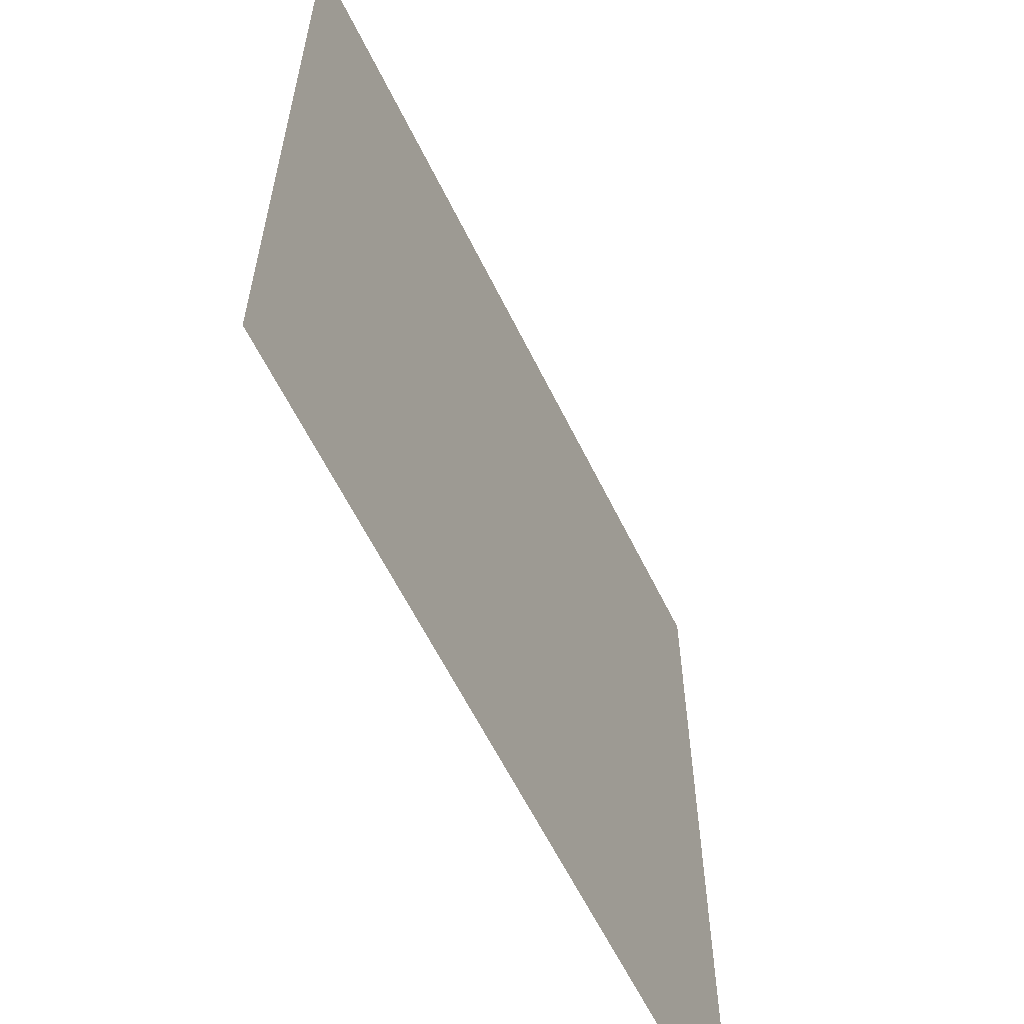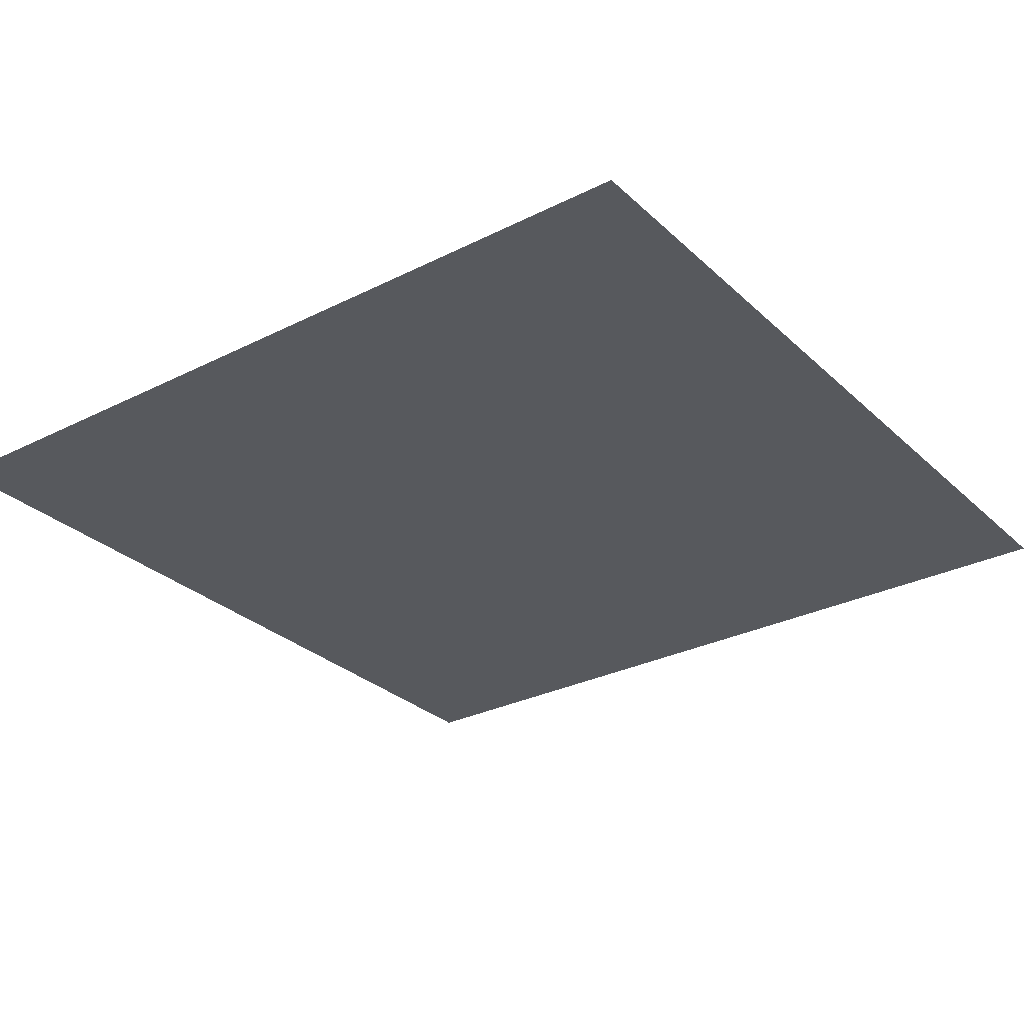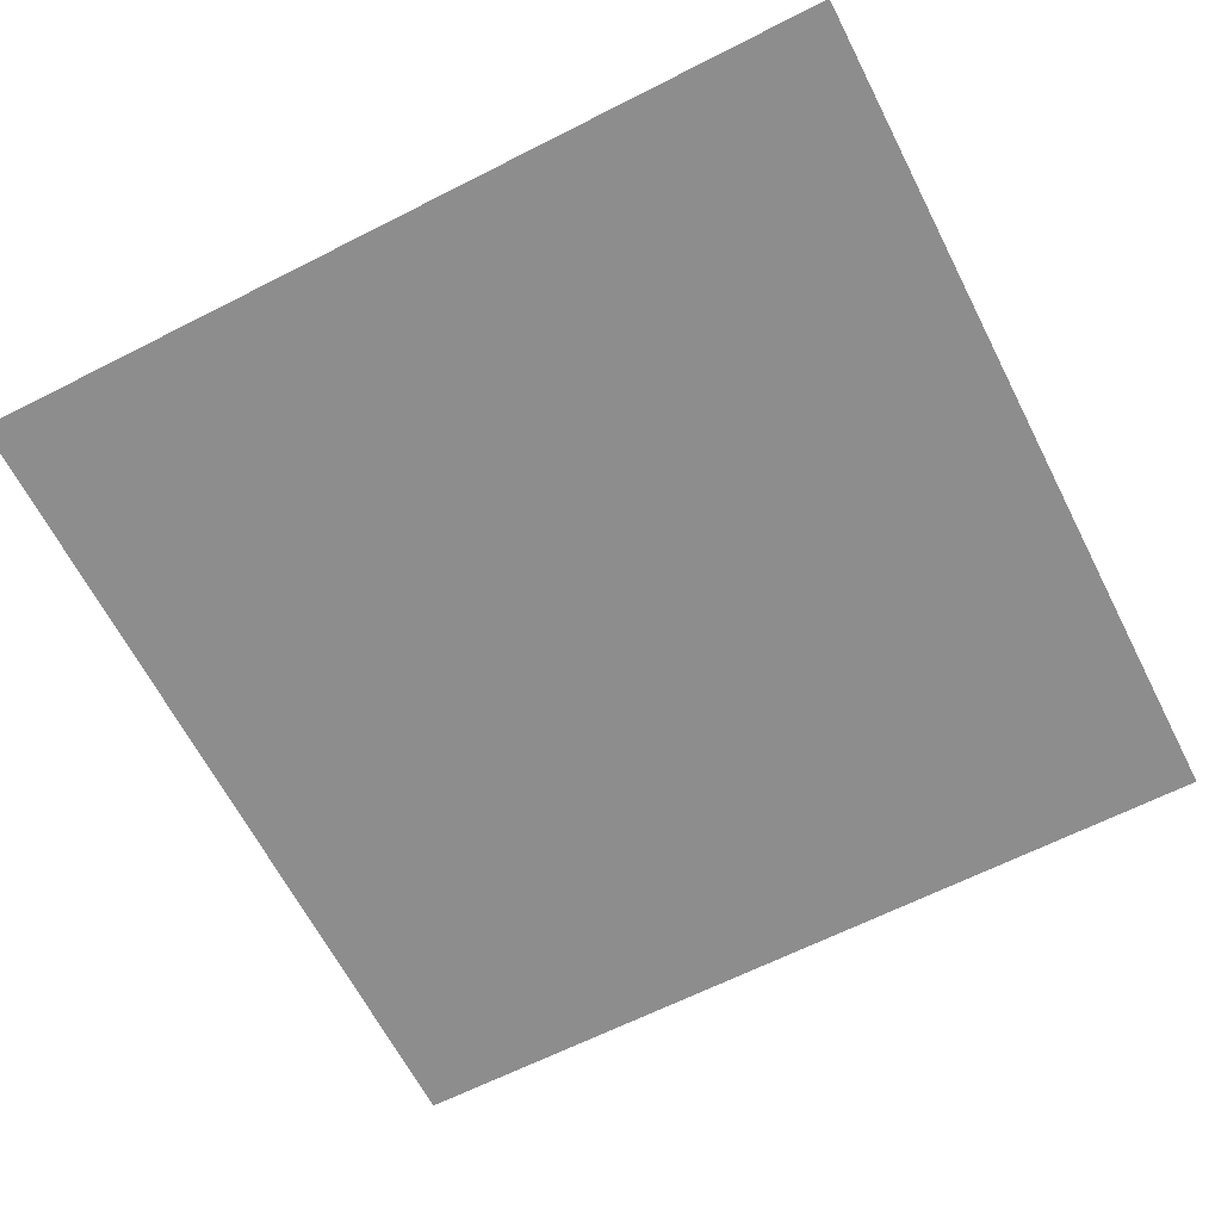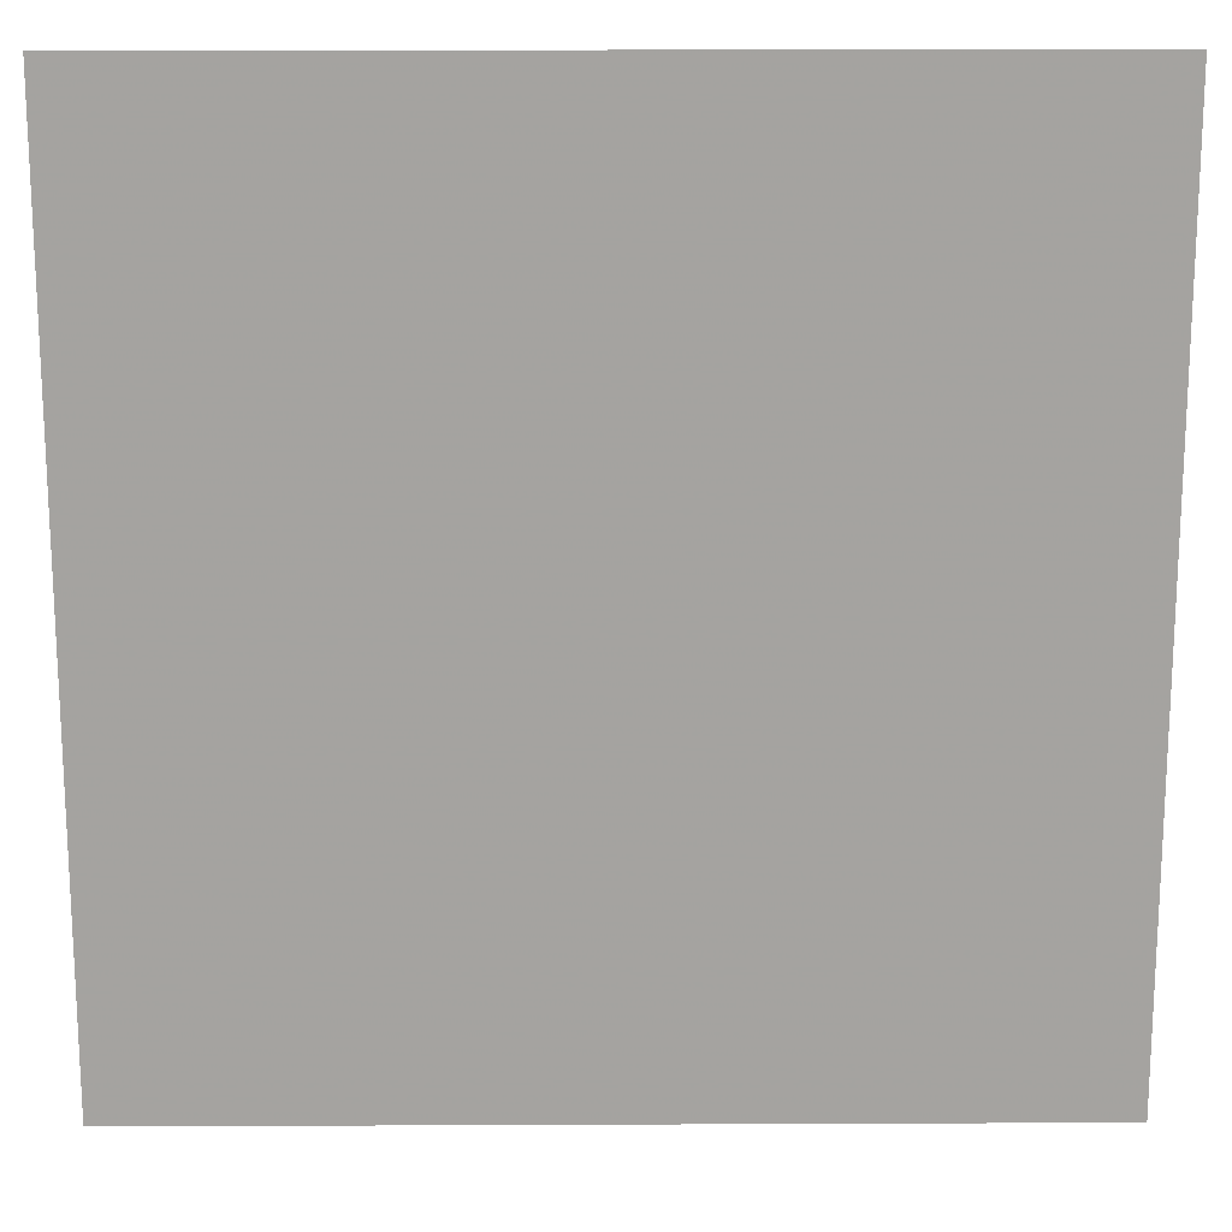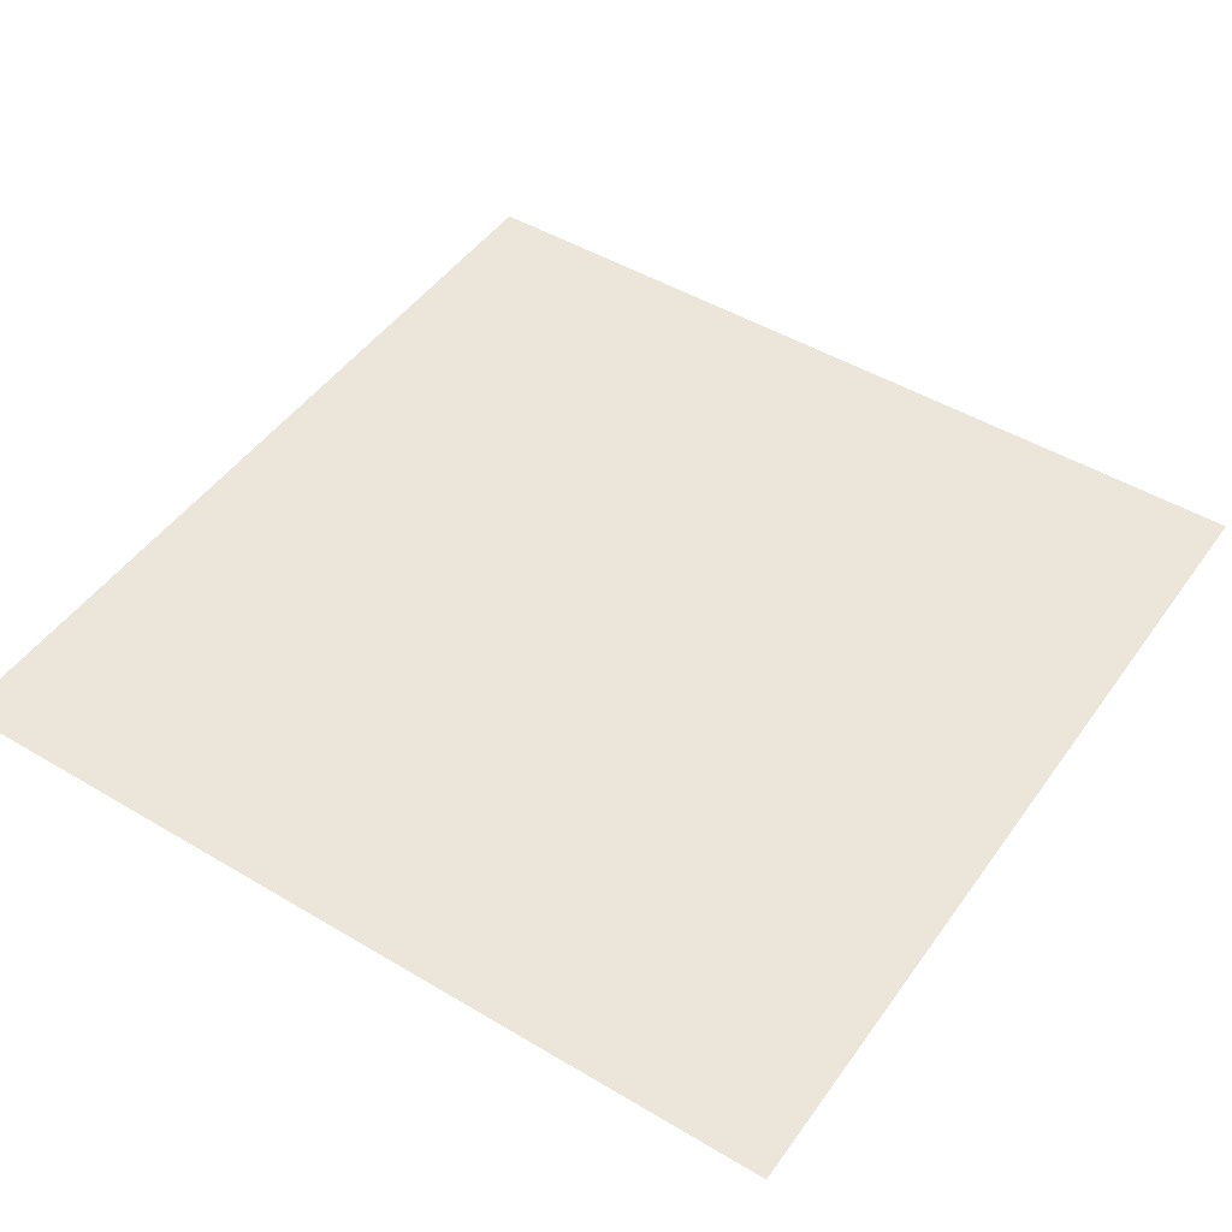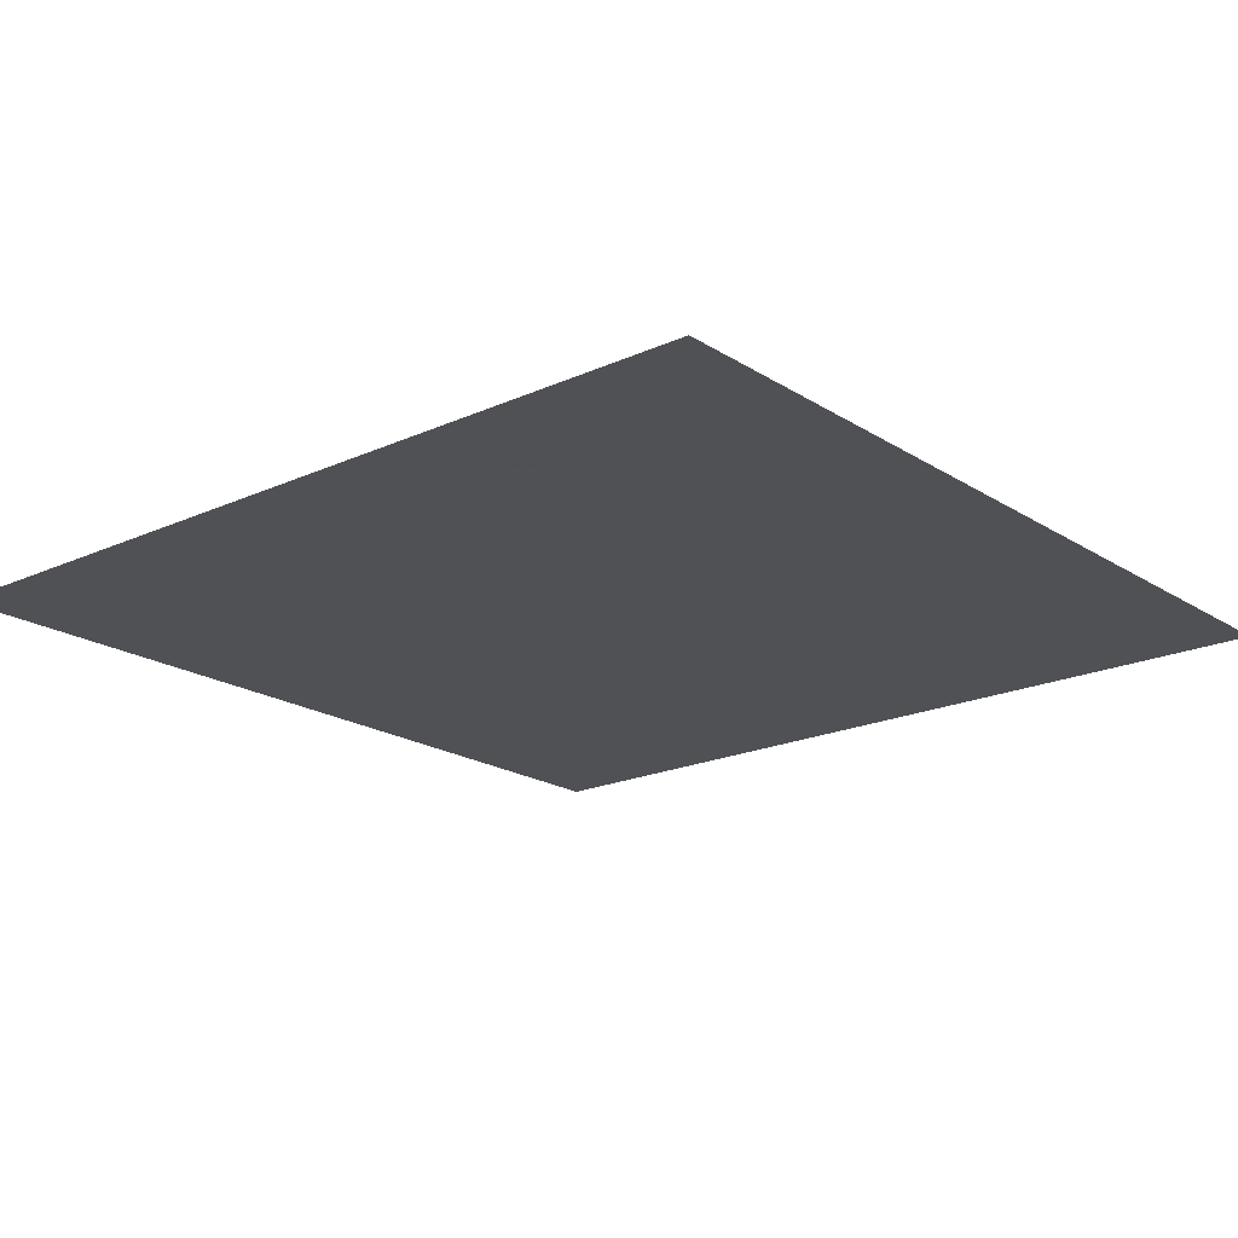
<metadata>
{"format":"obj","ext":"obj","renderer":"f3d","projection":"perspective","resolution":1024,"background":"white","views":[{"elev":-61.2,"azim":116.1,"up":"+Z"},{"elev":-29.2,"azim":126.7,"up":"+Y"},{"elev":-64.6,"azim":27.1,"up":"+Y"},{"elev":17.0,"azim":179.5,"up":"+Z"},{"elev":47.9,"azim":-56.2,"up":"+Y"},{"elev":-19.5,"azim":130.3,"up":"+Y"}]}
</metadata>
<code>
v -6 0 -8699
v 505 0 -8699
v -6 0 -9210
v 505 0 -9210
f 1 4 2
f 4 1 3

</code>
